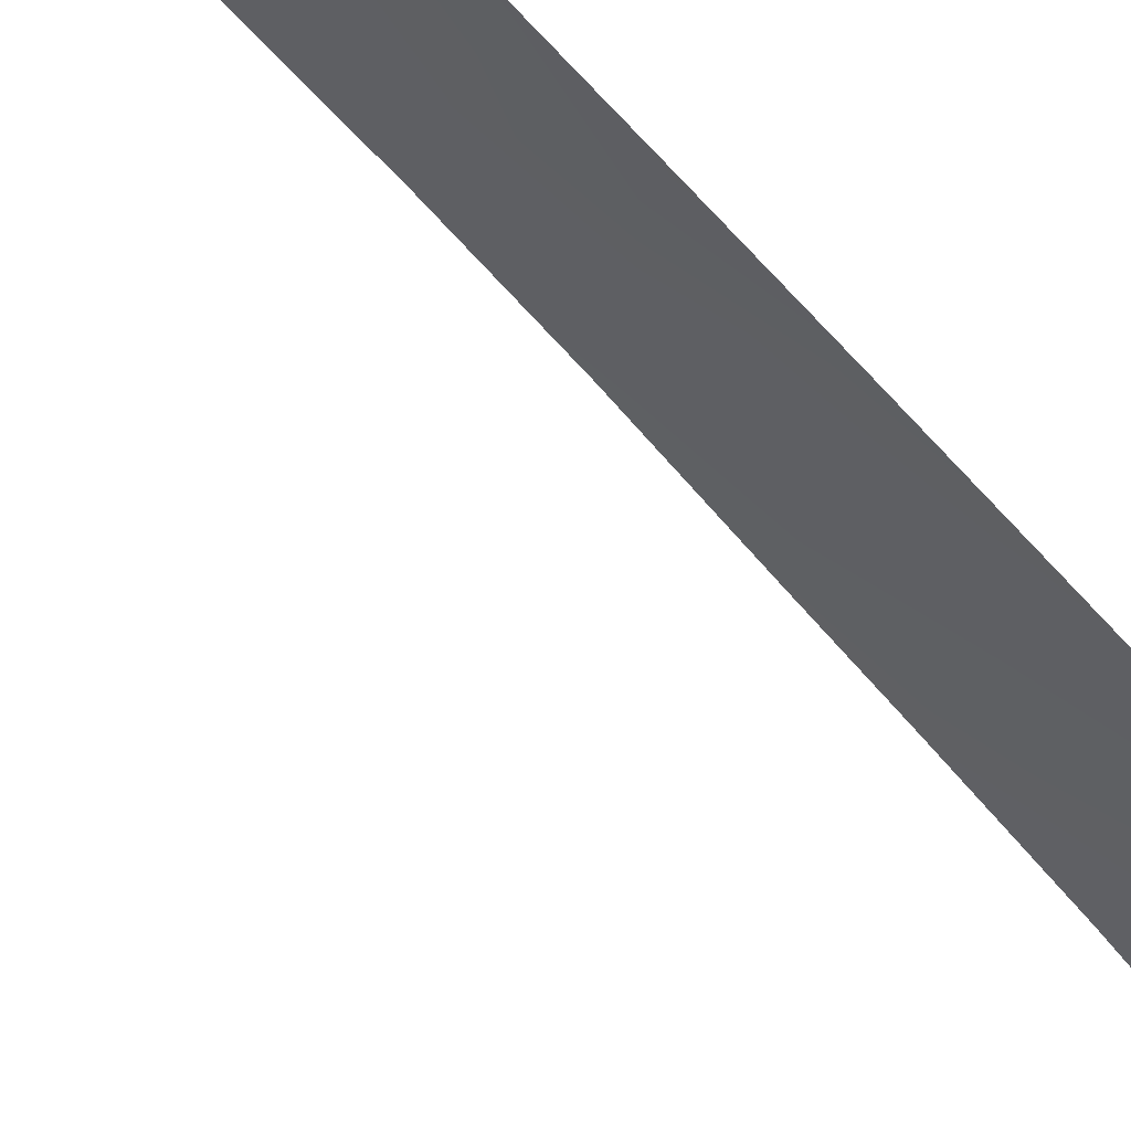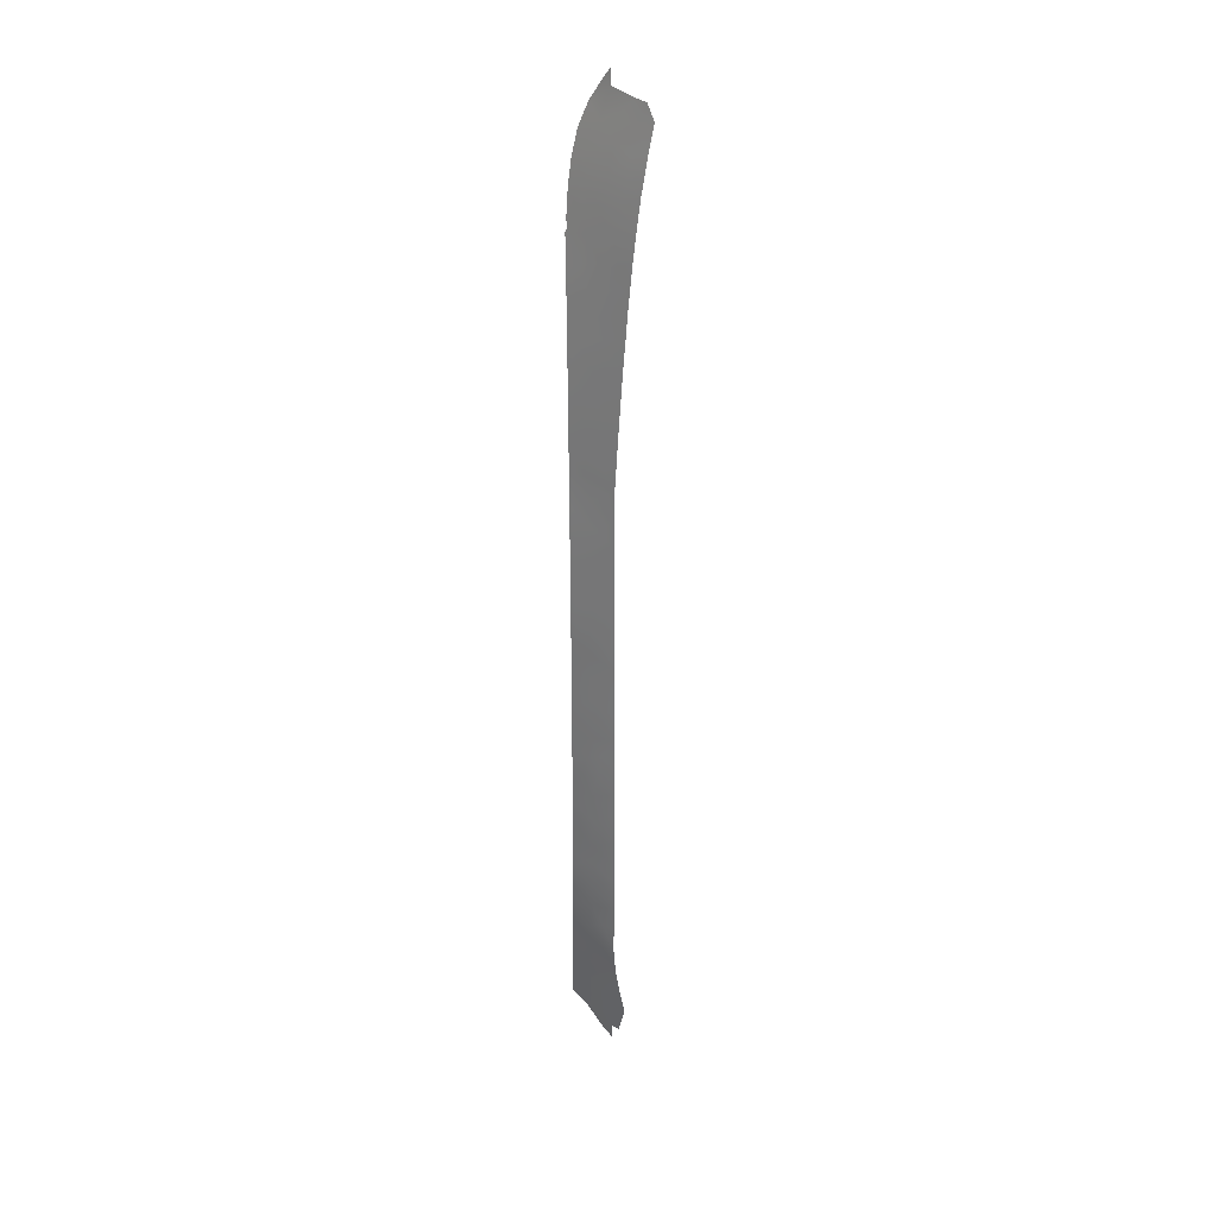
<metadata>
{"format":"obj","ext":"obj","renderer":"f3d","projection":"perspective","resolution":1024,"background":"white","views":[{"elev":-65.4,"azim":42.5,"up":"+Z"},{"elev":28.3,"azim":85.8,"up":"+Y"}]}
</metadata>
<code>
v 33.9 -2.754 101.8
v 35 10.75 99.97
v 34.62 -11.28 100.9
v 32.99 15.06 101.9
v 31.05 23.48 103
v 35 23.67 99.13
v 34.08 14.01 100.8
v 30.73 25.34 103
v 32.14 -28 103
v 31.39 37.93 100
v 31.13 31.58 101.7
v 34.18 -37.6 99.52
v 35 31.48 98.32
v 35 -35.16 99.13
v 35 29.24 98.58
v 33.66 -37.66 100
v 34.98 34.39 97.85
v 35 -31.16 99.84
v 35.03 -29.03 100
v 35.26 -22.43 100
v 35 27.3 98.79
v 33.65 28.36 100
v 35.36 -11.67 100
v 32.91 -8.186 103
v 35.28 -1.744 100
v 34.73 -1.538 100.7
v 35.33 -5.256 100
v 32.65 -22.31 103
v 32.82 -16.53 103
v 35.25 0.4769 100
v 35.06 8.246 100
v 34.26 37.55 97.9
v 32.14 12.17 103
v 32.82 0.03324 103
v 34.93 36.46 97.45
v 33.34 -18.81 102.4
v 31.19 33.71 101.2
v 33.27 -29.65 101.7
v 31.47 19.97 103
v 31.89 -29.89 103
v 31.81 28.09 101.7
v 32.37 22.46 101.9
v 33.57 -34.3 100.8
v 35 13.26 99.83
v 35.31 -3.576 100
v 35.21 2.335 100
v 34.07 18.1 100.5
v 32.56 34.73 99.9
v 32.94 17.14 101.8
v 33.73 23.07 100.5
v 33.46 21.18 100.9
v 33.45 -27.75 101.7
v 34.09 32.32 99.04
v 29.62 34.78 102.1
v 29.86 30.77 102.8
v 32.86 -38.45 100.7
v 33.52 -38.93 100
v 30.62 38.12 100.5
v 29.98 36.62 101.4
v 31.3 39.12 100
v 30.62 -36.2 103
v 30.3 28.05 102.9
v 30.24 27.82 103
v 32.87 -2.014 103
v 35.34 -16.46 100
v 31.64 26.11 102.1
v 35 19.52 99.43
v 35 25.17 98.99
v 32 14.1 103
v 32.33 -26.16 103
v 33.65 -25.54 101.7
v 31.82 16.56 103
v 29.65 32.8 102.5
v 32.47 -33.01 102
v 31.27 -33.32 103
v 33.82 30.56 99.55
v 34.04 -4.794 101.6
v 34.01 -9.978 101.7
v 33.1 12.96 101.9
v 30.92 -34.96 103
v 32.86 -4.408 103
v 33.34 -36.51 100.5
v 34.15 26.47 99.71
v 35 -33.17 99.53
v 34.48 -33.24 100
v 35.35 -14.24 100
v 32.23 -35.03 101.9
v 34.41 -8.361 101.2
v 32.67 -21.04 103
v 33.97 -21.41 101.5
v 35.13 -26.93 100
v 35.32 -18.55 100
v 33.58 -13.54 102.2
v 33.95 3.222 101.5
v 35.11 6.354 100
v 35.16 4.655 100
v 32.4 8.367 103
v 31.67 -36.78 102
v 32.22 10.71 103
v 33.28 11.16 101.8
v 32.72 2.259 103
v 31.17 35.71 100.7
v 35 15.64 99.68
v 34.03 16.08 100.7
v 32.91 -10.39 103
v 32.91 -12.61 103
v 31.63 18.55 103
v 30.1 29.02 102.9
v 31.66 -31.31 103
v 32.74 -31.13 102
v 33.66 -32.27 101
v 32.5 -24.29 103
v 33.02 26.42 100.8
v 32.66 3.782 103
v 32.56 5.957 103
v 33.15 6.113 102.3
v 33.48 37.65 98.55
v 34.99 33.16 98.05
v 35 21.93 99.25
v 34.19 -17.35 101.4
v 31.23 21.92 103
v 32.77 -18.81 103
v 33.67 9.378 101.5
v 34.14 12.11 100.8
v 34.5 -13.07 101.1
v 33.93 -0.7095 101.7
v 35.36 -9.404 100
v 34 -23.49 101.5
v 35.35 -7.536 100
v 35.2 -24.89 100
v 32.88 -14.32 103
v 34.07 1.222 101.5
v 35 17.3 99.58
v 32.21 20.48 102.2
v 33.8 35.85 98.6
v 32.75 32.43 100.2
v 32.88 -6.346 103
v 33.07 19.16 101.5
v 32.53 36.4 99.57
v 34.4 -26.99 100.8
v 35.29 -20.67 100
v 34.17 -6.716 101.5
v 33.74 -11.92 102
v 34.16 19.98 100.3
v 30.92 29.6 102.2
v 34.06 -15.1 101.6
v 33.84 33.9 98.98
v 32.34 30.12 100.9
v 33.95 5.123 101.5
v 33.97 7.188 101.3
v 33.67 24.85 100.3
v 33.93 -19.81 101.7
v 32.47 24.2 101.6
f 67 47 144
f 4 7 79
f 80 75 87
f 16 57 56
f 84 14 85
f 1 26 45
f 2 31 123
f 10 58 60
f 99 33 100
f 101 94 132
f 3 143 78
f 55 145 108
f 110 111 74
f 73 11 55
f 114 115 116
f 147 118 53
f 42 50 51
f 42 121 5
f 3 78 127
f 142 129 88
f 104 49 47
f 124 79 7
f 148 136 76
f 148 22 41
f 52 71 140
f 64 126 1
f 126 64 34
f 81 1 77
f 146 65 120
f 65 92 120
f 67 133 47
f 68 6 151
f 69 72 4
f 9 70 52
f 70 112 71
f 72 107 49
f 73 37 11
f 73 54 37
f 75 109 74
f 88 24 142
f 132 126 34
f 13 15 76
f 12 16 82
f 69 4 79
f 87 75 74
f 81 64 1
f 14 12 82
f 82 43 14
f 74 111 43
f 56 82 16
f 82 56 98
f 15 21 22
f 21 83 22
f 18 84 85
f 65 146 86
f 82 98 87
f 78 88 127
f 27 129 142
f 36 120 152
f 143 3 125
f 130 128 20
f 89 122 36
f 19 140 91
f 92 141 152
f 106 143 93
f 30 25 26
f 150 31 95
f 96 46 94
f 97 99 123
f 135 32 35
f 33 69 79
f 80 87 98
f 98 61 80
f 100 33 79
f 34 101 132
f 101 114 94
f 54 102 37
f 103 44 7
f 7 104 103
f 78 143 105
f 35 17 135
f 105 24 78
f 88 78 24
f 106 105 143
f 19 18 38
f 110 18 111
f 38 18 110
f 107 39 134
f 72 49 4
f 109 40 110
f 38 110 40
f 40 9 38
f 55 11 145
f 136 11 37
f 41 22 113
f 66 8 63
f 63 41 66
f 115 97 116
f 136 37 48
f 139 117 135
f 76 136 53
f 119 67 144
f 6 119 50
f 151 6 50
f 134 39 121
f 121 42 134
f 134 42 51
f 153 42 5
f 36 29 120
f 122 29 36
f 29 146 120
f 4 104 7
f 139 10 117
f 11 136 148
f 87 74 43
f 44 124 7
f 124 44 2
f 100 124 2
f 123 100 2
f 48 37 102
f 85 43 111
f 125 23 86
f 23 125 3
f 45 27 77
f 25 45 26
f 77 1 45
f 23 3 127
f 129 127 88
f 128 130 71
f 91 140 130
f 106 93 131
f 93 125 146
f 131 93 146
f 100 123 99
f 126 30 26
f 30 132 46
f 126 132 30
f 41 145 148
f 133 103 104
f 47 133 104
f 102 10 139
f 19 38 52
f 144 47 138
f 104 4 49
f 76 15 22
f 124 100 79
f 77 137 81
f 41 63 62
f 145 41 62
f 113 66 41
f 107 138 49
f 138 47 49
f 134 138 107
f 148 76 22
f 134 51 138
f 138 51 144
f 87 43 82
f 117 32 135
f 125 86 146
f 19 52 140
f 140 71 130
f 136 48 147
f 152 120 92
f 85 111 18
f 46 132 94
f 83 21 68
f 53 118 13
f 48 139 135
f 102 54 59
f 85 14 43
f 102 139 48
f 17 147 135
f 70 71 52
f 151 83 68
f 113 153 66
f 90 28 89
f 83 151 113
f 113 22 83
f 142 24 137
f 112 28 128
f 93 143 125
f 71 112 128
f 137 77 142
f 51 50 119
f 119 144 51
f 108 145 62
f 109 110 74
f 10 102 59
f 10 59 58
f 76 53 13
f 17 118 147
f 131 146 29
f 11 148 145
f 136 147 53
f 147 48 135
f 149 95 96
f 149 96 94
f 142 77 27
f 1 126 26
f 114 149 94
f 149 114 116
f 123 150 97
f 123 31 150
f 149 116 150
f 5 66 153
f 90 152 141
f 89 152 90
f 150 116 97
f 113 151 153
f 50 153 151
f 149 150 95
f 90 128 28
f 128 90 20
f 8 66 5
f 90 141 20
f 38 9 52
f 42 153 50
f 36 152 89

</code>
